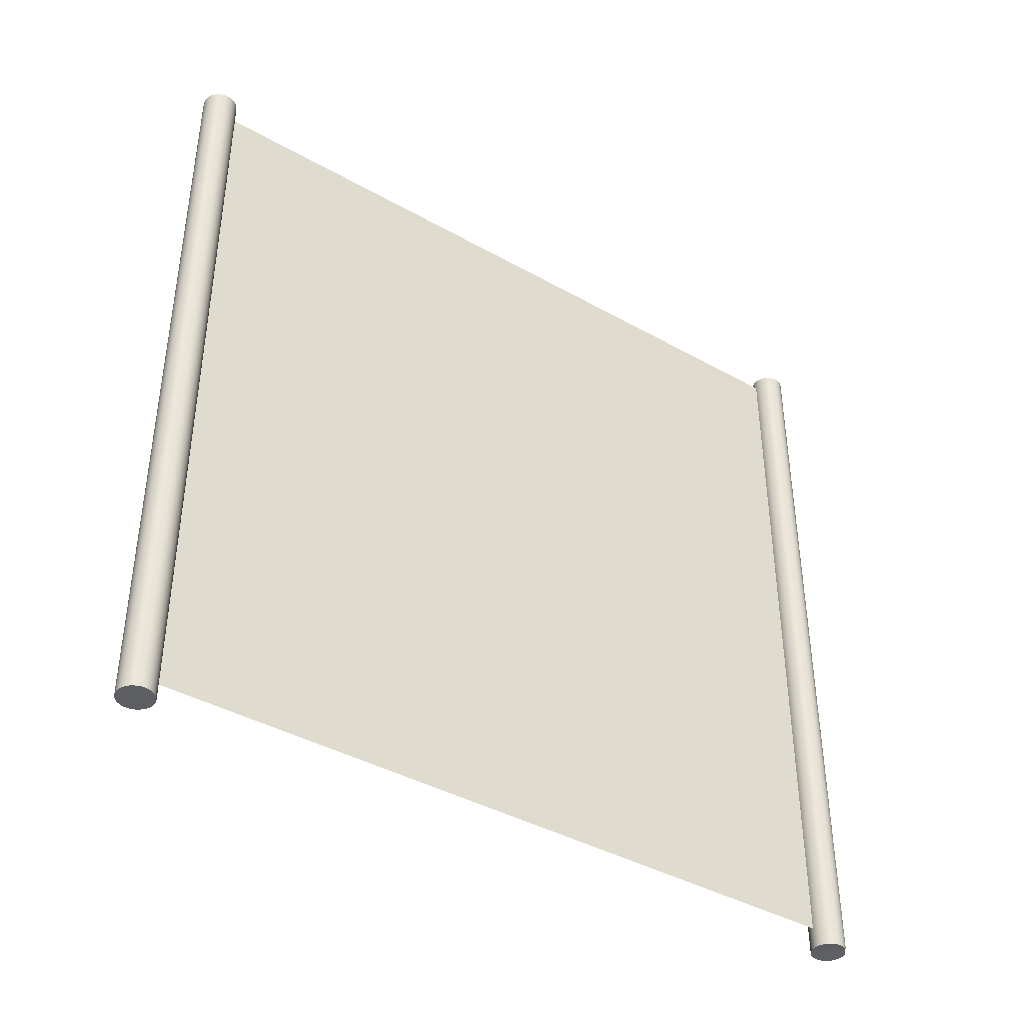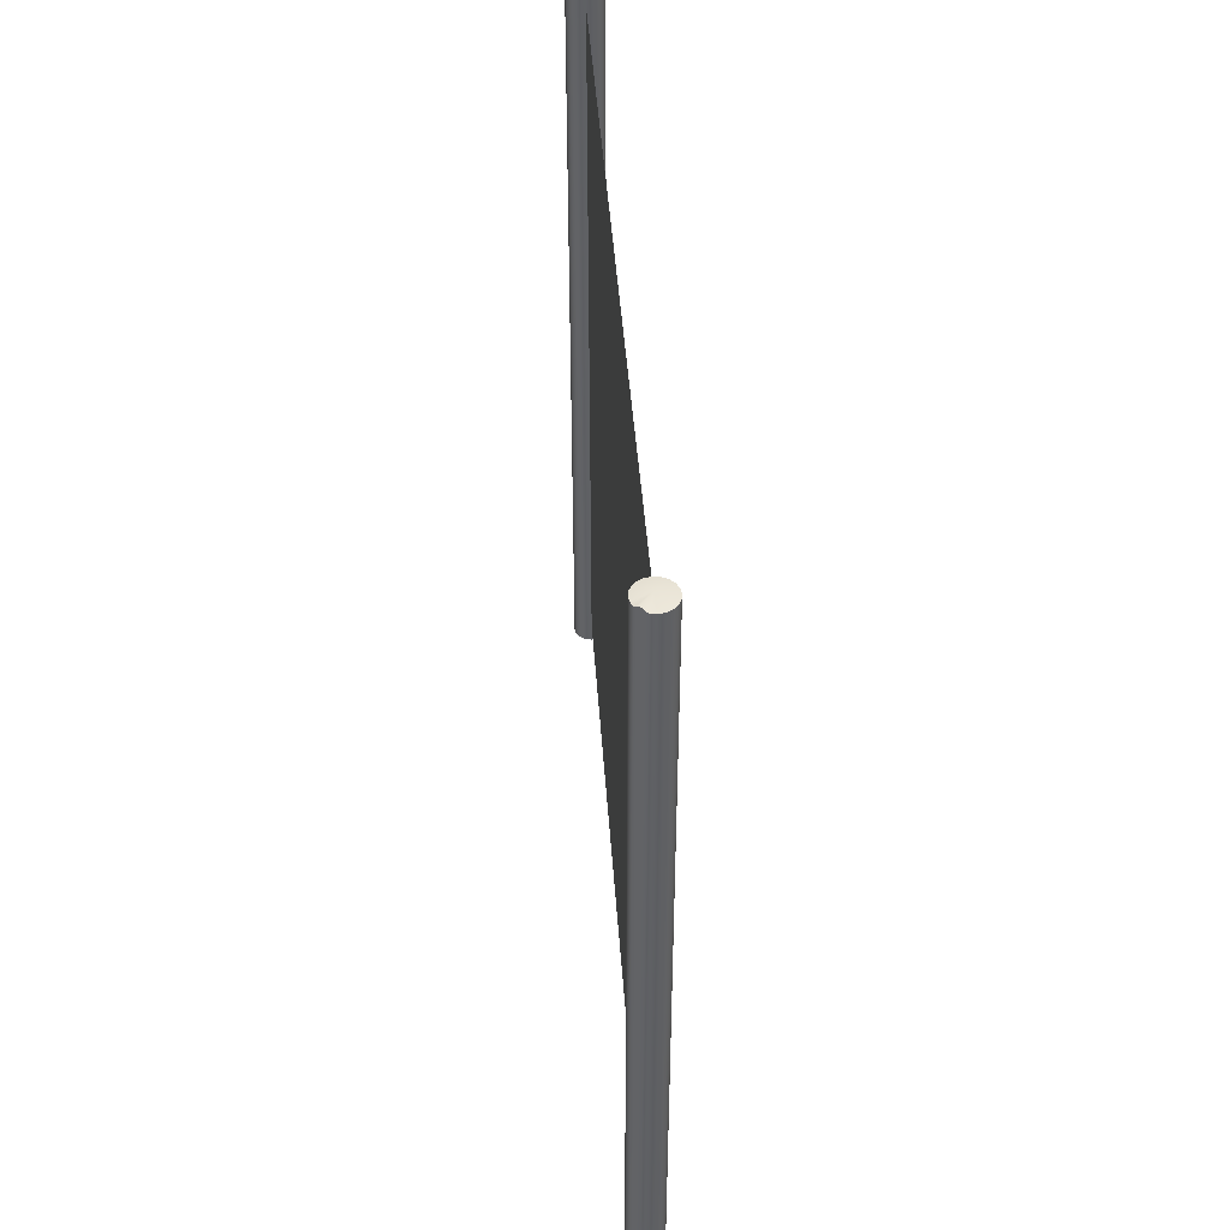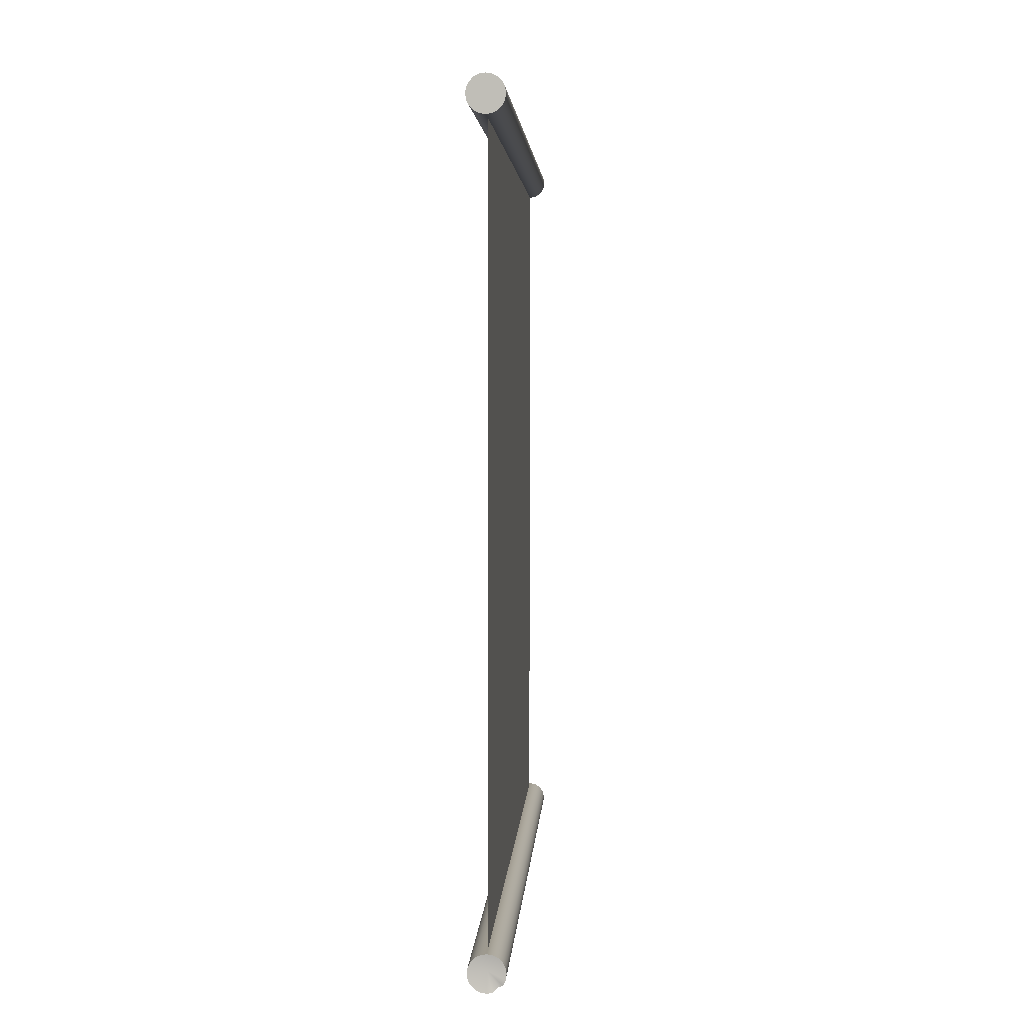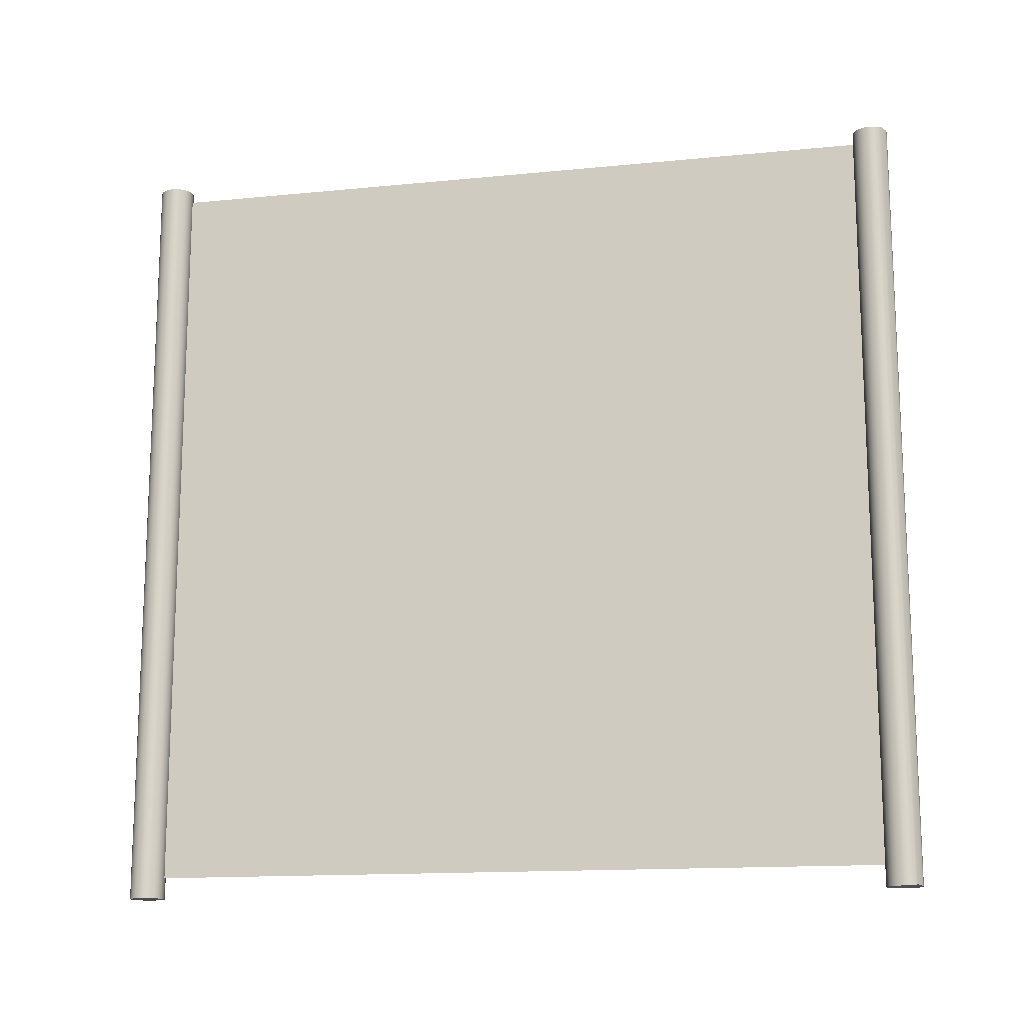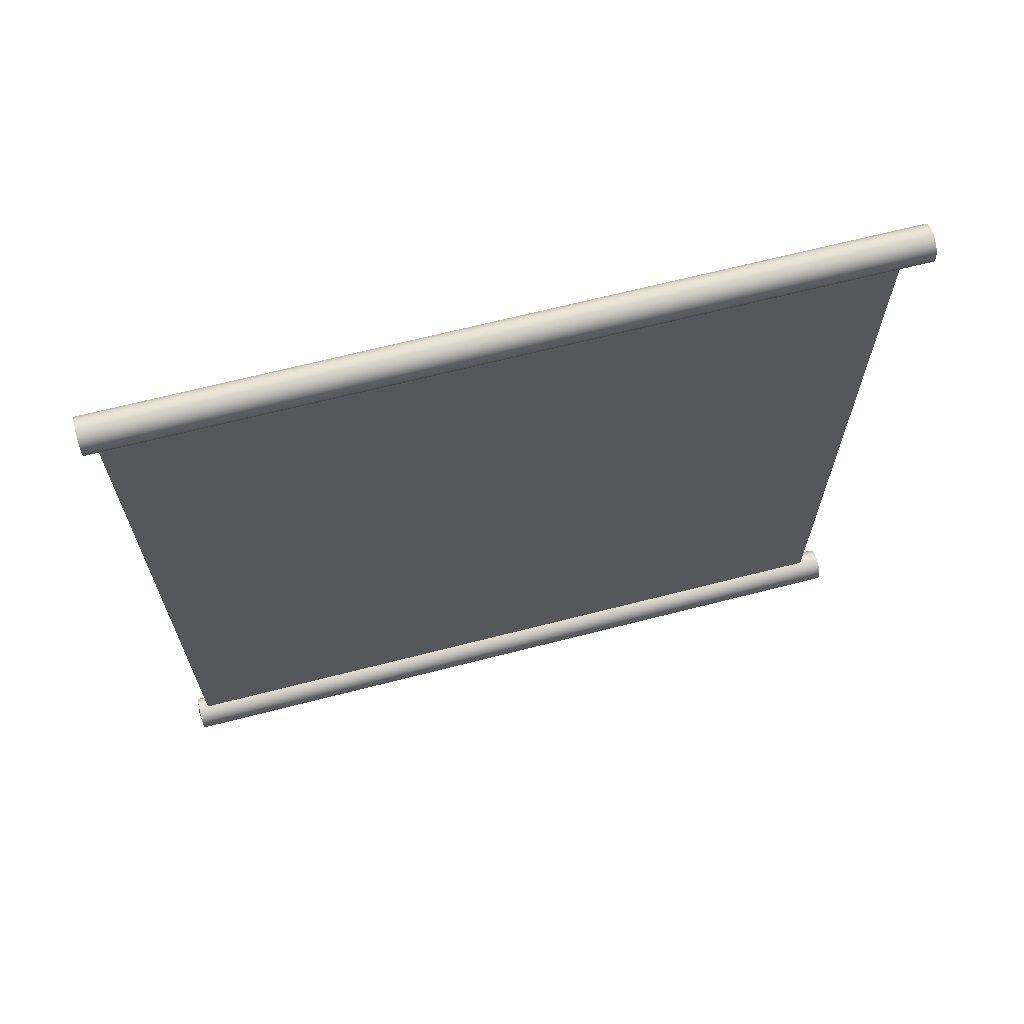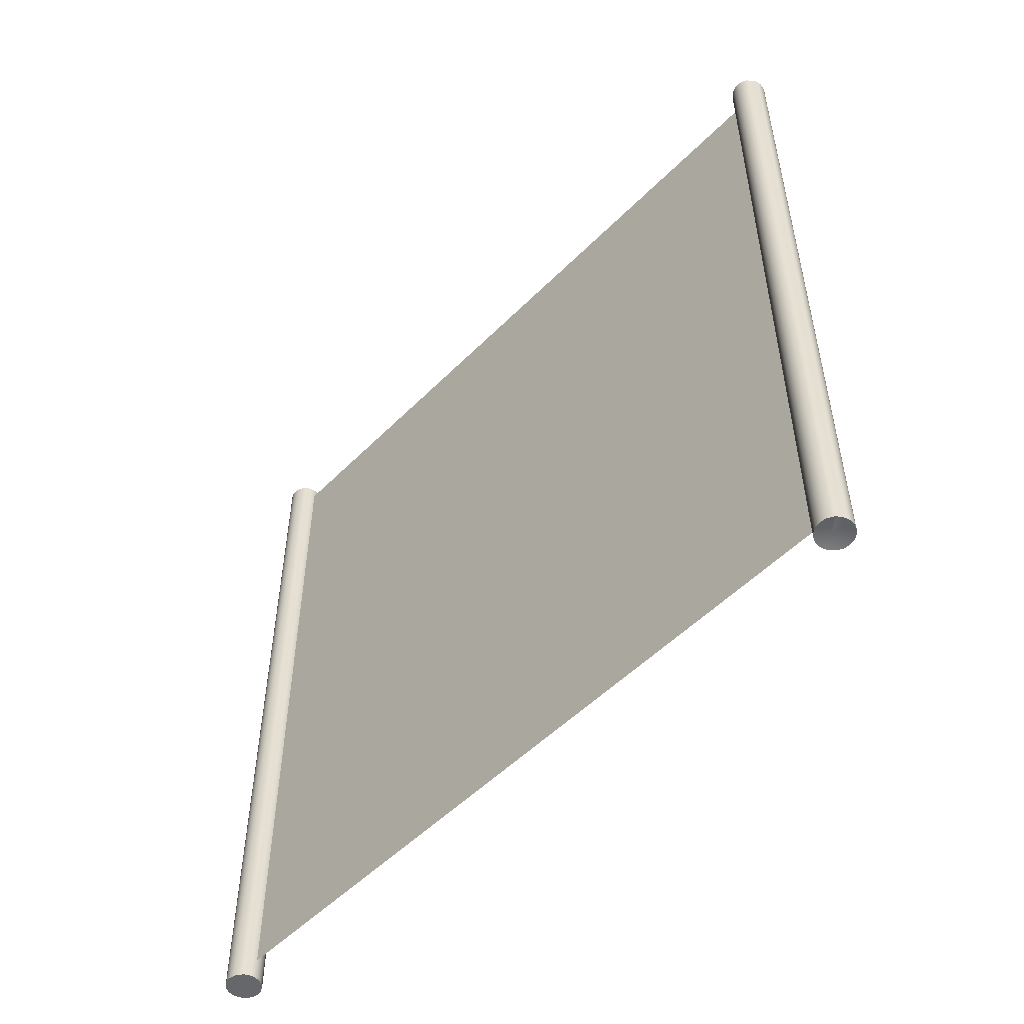
<metadata>
{"format":"obj","ext":"obj","renderer":"f3d","projection":"perspective","resolution":1024,"background":"white","views":[{"elev":-40.5,"azim":55.3,"up":"+Y"},{"elev":44.1,"azim":176.1,"up":"+Y"},{"elev":3.5,"azim":3.3,"up":"+Z"},{"elev":-14.7,"azim":102.1,"up":"+Y"},{"elev":66.2,"azim":-104.5,"up":"+Z"},{"elev":-52.2,"azim":137.1,"up":"+Y"}]}
</metadata>
<code>
g default
v -16.19 -0.08639 31.02
v -16.21 -0.08639 30.97
v -16.25 -0.08639 30.94
v -16.29 -0.08639 30.91
v -16.34 -0.08639 30.91
v -16.39 -0.08639 30.91
v -16.44 -0.08639 30.94
v -16.47 -0.08639 30.97
v -16.5 -0.08639 31.02
v -16.51 -0.08639 31.07
v -16.5 -0.08639 31.12
v -16.47 -0.08639 31.17
v -16.44 -0.08639 31.2
v -16.39 -0.08639 31.22
v -16.34 -0.08639 31.23
v -16.29 -0.08639 31.22
v -16.25 -0.08639 31.2
v -16.21 -0.08639 31.17
v -16.19 -0.08639 31.12
v -16.18 -0.08639 31.07
v -16.19 7.115 31.02
v -16.21 7.115 30.97
v -16.25 7.115 30.94
v -16.29 7.115 30.91
v -16.34 7.115 30.91
v -16.39 7.115 30.91
v -16.44 7.115 30.94
v -16.47 7.115 30.97
v -16.5 7.115 31.02
v -16.51 7.115 31.07
v -16.5 7.115 31.12
v -16.47 7.115 31.17
v -16.44 7.115 31.2
v -16.39 7.115 31.22
v -16.34 7.115 31.23
v -16.29 7.115 31.22
v -16.25 7.115 31.2
v -16.21 7.115 31.17
v -16.19 7.115 31.12
v -16.18 7.115 31.07
v -16.34 -0.08639 31.07
v -16.34 7.115 31.07
v -16.34 0.1086 30.99
v -16.34 0.7993 30.99
v -16.34 1.49 30.99
v -16.34 2.181 30.99
v -16.34 2.871 30.99
v -16.34 3.562 30.99
v -16.34 4.253 30.99
v -16.34 4.944 30.99
v -16.34 5.634 30.99
v -16.34 6.325 30.99
v -16.34 7.016 30.99
v -16.34 0.1086 30.3
v -16.34 0.7993 30.3
v -16.34 1.49 30.3
v -16.34 2.181 30.3
v -16.34 2.871 30.3
v -16.34 3.562 30.3
v -16.34 4.253 30.3
v -16.34 4.944 30.3
v -16.34 5.634 30.3
v -16.34 6.325 30.3
v -16.34 7.016 30.3
v -16.34 0.1086 29.61
v -16.34 0.7993 29.61
v -16.34 1.49 29.61
v -16.34 2.181 29.61
v -16.34 2.871 29.61
v -16.34 3.562 29.61
v -16.34 4.253 29.61
v -16.34 4.944 29.61
v -16.34 5.634 29.61
v -16.34 6.325 29.61
v -16.34 7.016 29.61
v -16.34 0.1086 28.92
v -16.34 0.7993 28.92
v -16.34 1.49 28.92
v -16.34 2.181 28.92
v -16.34 2.871 28.92
v -16.34 3.562 28.92
v -16.34 4.253 28.92
v -16.34 4.944 28.92
v -16.34 5.634 28.92
v -16.34 6.325 28.92
v -16.34 7.016 28.92
v -16.34 0.1086 28.23
v -16.34 0.7993 28.23
v -16.34 1.49 28.23
v -16.34 2.181 28.23
v -16.34 2.871 28.23
v -16.34 3.562 28.23
v -16.34 4.253 28.23
v -16.34 4.944 28.23
v -16.34 5.634 28.23
v -16.34 6.325 28.23
v -16.34 7.016 28.23
v -16.34 0.1086 27.54
v -16.34 0.7993 27.54
v -16.34 1.49 27.54
v -16.34 2.181 27.54
v -16.34 2.871 27.54
v -16.34 3.562 27.54
v -16.34 4.253 27.54
v -16.34 4.944 27.54
v -16.34 5.634 27.54
v -16.34 6.325 27.54
v -16.34 7.016 27.54
v -16.34 0.1086 26.85
v -16.34 0.7993 26.85
v -16.34 1.49 26.85
v -16.34 2.181 26.85
v -16.34 2.871 26.85
v -16.34 3.562 26.85
v -16.34 4.253 26.85
v -16.34 4.944 26.85
v -16.34 5.634 26.85
v -16.34 6.325 26.85
v -16.34 7.016 26.85
v -16.34 0.1086 26.16
v -16.34 0.7993 26.16
v -16.34 1.49 26.16
v -16.34 2.181 26.16
v -16.34 2.871 26.16
v -16.34 3.562 26.16
v -16.34 4.253 26.16
v -16.34 4.944 26.16
v -16.34 5.634 26.16
v -16.34 6.325 26.16
v -16.34 7.016 26.16
v -16.34 0.1086 25.47
v -16.34 0.7993 25.47
v -16.34 1.49 25.47
v -16.34 2.181 25.47
v -16.34 2.871 25.47
v -16.34 3.562 25.47
v -16.34 4.253 25.47
v -16.34 4.944 25.47
v -16.34 5.634 25.47
v -16.34 6.325 25.47
v -16.34 7.016 25.47
v -16.34 0.1086 24.78
v -16.34 0.7993 24.78
v -16.34 1.49 24.78
v -16.34 2.181 24.78
v -16.34 2.871 24.78
v -16.34 3.562 24.78
v -16.34 4.253 24.78
v -16.34 4.944 24.78
v -16.34 5.634 24.78
v -16.34 6.325 24.78
v -16.34 7.016 24.78
v -16.34 0.1086 24.09
v -16.34 0.7993 24.09
v -16.34 1.49 24.09
v -16.34 2.181 24.09
v -16.34 2.871 24.09
v -16.34 3.562 24.09
v -16.34 4.253 24.09
v -16.34 4.944 24.09
v -16.34 5.634 24.09
v -16.34 6.325 24.09
v -16.34 7.016 24.09
v -16.18 -0.08639 23.93
v -16.21 -0.08639 23.89
v -16.24 -0.06791 23.87
v -16.29 -0.08639 23.83
v -16.34 -0.08639 23.82
v -16.39 -0.08639 23.83
v -16.44 -0.08639 23.85
v -16.47 -0.08639 23.89
v -16.49 -0.08639 23.93
v -16.5 -0.08639 23.98
v -16.49 -0.08639 24.03
v -16.47 -0.08639 24.08
v -16.44 -0.08639 24.12
v -16.39 -0.08639 24.14
v -16.34 -0.08639 24.15
v -16.29 -0.08639 24.14
v -16.24 -0.08639 24.12
v -16.21 -0.08639 24.08
v -16.18 -0.08639 24.03
v -16.18 -0.08639 23.98
v -16.18 7.115 23.93
v -16.21 7.115 23.89
v -16.24 7.133 23.87
v -16.29 7.115 23.83
v -16.34 7.115 23.82
v -16.39 7.115 23.83
v -16.44 7.115 23.85
v -16.47 7.115 23.89
v -16.49 7.115 23.93
v -16.5 7.115 23.98
v -16.49 7.115 24.03
v -16.47 7.115 24.08
v -16.44 7.115 24.12
v -16.39 7.115 24.14
v -16.34 7.115 24.15
v -16.29 7.115 24.14
v -16.24 7.115 24.12
v -16.21 7.115 24.08
v -16.18 7.115 24.03
v -16.18 7.115 23.98
v -16.33 -0.06791 24.01
v -16.33 7.133 24.01
g polySurface33
f 1 2 22 21
f 2 3 23 22
f 3 4 24 23
f 4 5 25 24
f 5 6 26 25
f 6 7 27 26
f 7 8 28 27
f 8 9 29 28
f 9 10 30 29
f 10 11 31 30
f 11 12 32 31
f 12 13 33 32
f 13 14 34 33
f 14 15 35 34
f 15 16 36 35
f 16 17 37 36
f 17 18 38 37
f 18 19 39 38
f 19 20 40 39
f 20 1 21 40
f 2 1 41
f 3 2 41
f 4 3 41
f 5 4 41
f 6 5 41
f 7 6 41
f 8 7 41
f 9 8 41
f 10 9 41
f 11 10 41
f 12 11 41
f 13 12 41
f 14 13 41
f 15 14 41
f 16 15 41
f 17 16 41
f 18 17 41
f 19 18 41
f 20 19 41
f 1 20 41
f 21 22 42
f 22 23 42
f 23 24 42
f 24 25 42
f 25 26 42
f 26 27 42
f 27 28 42
f 28 29 42
f 29 30 42
f 30 31 42
f 31 32 42
f 32 33 42
f 33 34 42
f 34 35 42
f 35 36 42
f 36 37 42
f 37 38 42
f 38 39 42
f 39 40 42
f 40 21 42
f 43 44 55 54
f 44 45 56 55
f 45 46 57 56
f 46 47 58 57
f 47 48 59 58
f 48 49 60 59
f 49 50 61 60
f 50 51 62 61
f 51 52 63 62
f 52 53 64 63
f 54 55 66 65
f 55 56 67 66
f 56 57 68 67
f 57 58 69 68
f 58 59 70 69
f 59 60 71 70
f 60 61 72 71
f 61 62 73 72
f 62 63 74 73
f 63 64 75 74
f 65 66 77 76
f 66 67 78 77
f 67 68 79 78
f 68 69 80 79
f 69 70 81 80
f 70 71 82 81
f 71 72 83 82
f 72 73 84 83
f 73 74 85 84
f 74 75 86 85
f 76 77 88 87
f 77 78 89 88
f 78 79 90 89
f 79 80 91 90
f 80 81 92 91
f 81 82 93 92
f 82 83 94 93
f 83 84 95 94
f 84 85 96 95
f 85 86 97 96
f 87 88 99 98
f 88 89 100 99
f 89 90 101 100
f 90 91 102 101
f 91 92 103 102
f 92 93 104 103
f 93 94 105 104
f 94 95 106 105
f 95 96 107 106
f 96 97 108 107
f 98 99 110 109
f 99 100 111 110
f 100 101 112 111
f 101 102 113 112
f 102 103 114 113
f 103 104 115 114
f 104 105 116 115
f 105 106 117 116
f 106 107 118 117
f 107 108 119 118
f 109 110 121 120
f 110 111 122 121
f 111 112 123 122
f 112 113 124 123
f 113 114 125 124
f 114 115 126 125
f 115 116 127 126
f 116 117 128 127
f 117 118 129 128
f 118 119 130 129
f 120 121 132 131
f 121 122 133 132
f 122 123 134 133
f 123 124 135 134
f 124 125 136 135
f 125 126 137 136
f 126 127 138 137
f 127 128 139 138
f 128 129 140 139
f 129 130 141 140
f 131 132 143 142
f 132 133 144 143
f 133 134 145 144
f 134 135 146 145
f 135 136 147 146
f 136 137 148 147
f 137 138 149 148
f 138 139 150 149
f 139 140 151 150
f 140 141 152 151
f 142 143 154 153
f 143 144 155 154
f 144 145 156 155
f 145 146 157 156
f 146 147 158 157
f 147 148 159 158
f 148 149 160 159
f 149 150 161 160
f 150 151 162 161
f 151 152 163 162
f 164 165 185 184
f 165 166 186 185
f 166 167 187 186
f 167 168 188 187
f 168 169 189 188
f 169 170 190 189
f 170 171 191 190
f 171 172 192 191
f 172 173 193 192
f 173 174 194 193
f 174 175 195 194
f 175 176 196 195
f 176 177 197 196
f 177 178 198 197
f 178 179 199 198
f 179 180 200 199
f 180 181 201 200
f 181 182 202 201
f 182 183 203 202
f 183 164 184 203
f 165 164 204
f 166 165 204
f 167 166 204
f 168 167 204
f 169 168 204
f 170 169 204
f 171 170 204
f 172 171 204
f 173 172 204
f 174 173 204
f 175 174 204
f 176 175 204
f 177 176 204
f 178 177 204
f 179 178 204
f 180 179 204
f 181 180 204
f 182 181 204
f 183 182 204
f 164 183 204
f 184 185 205
f 185 186 205
f 186 187 205
f 187 188 205
f 188 189 205
f 189 190 205
f 190 191 205
f 191 192 205
f 192 193 205
f 193 194 205
f 194 195 205
f 195 196 205
f 196 197 205
f 197 198 205
f 198 199 205
f 199 200 205
f 200 201 205
f 201 202 205
f 202 203 205
f 203 184 205

</code>
